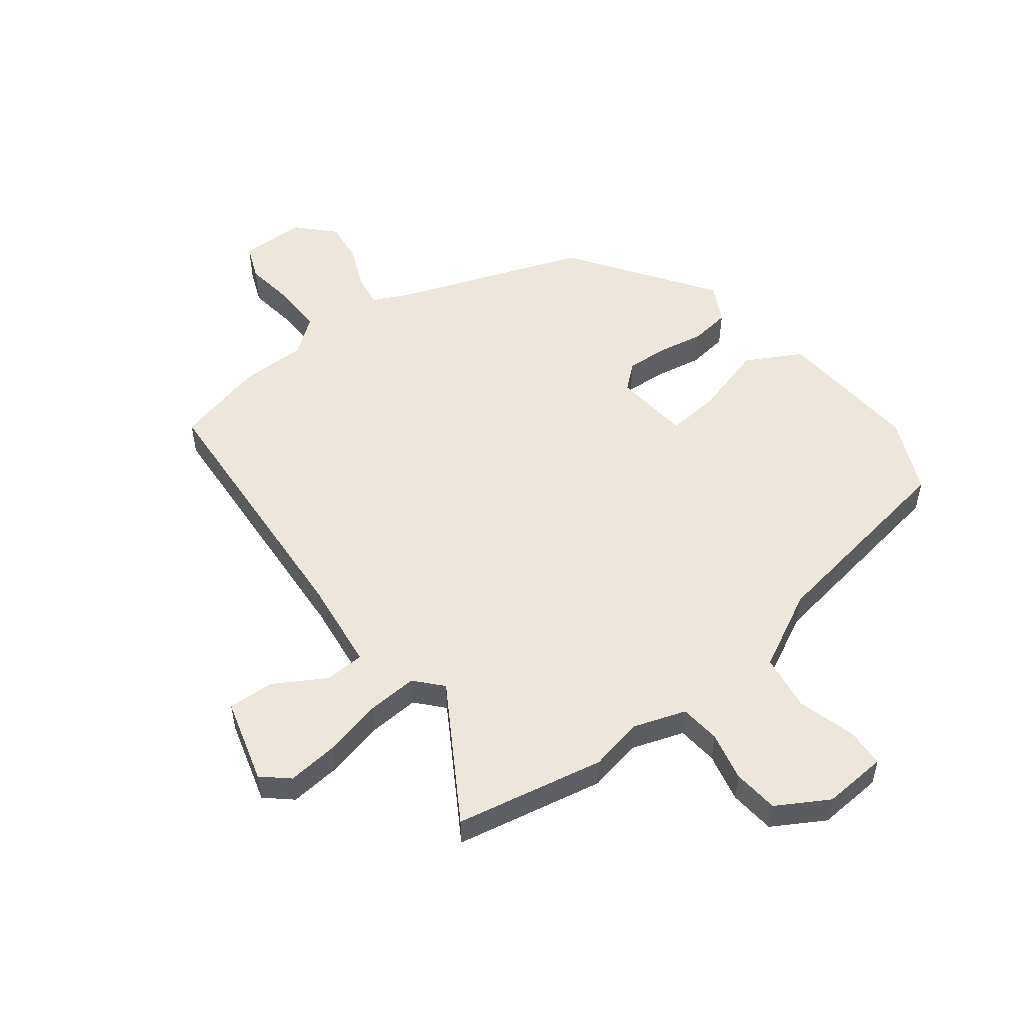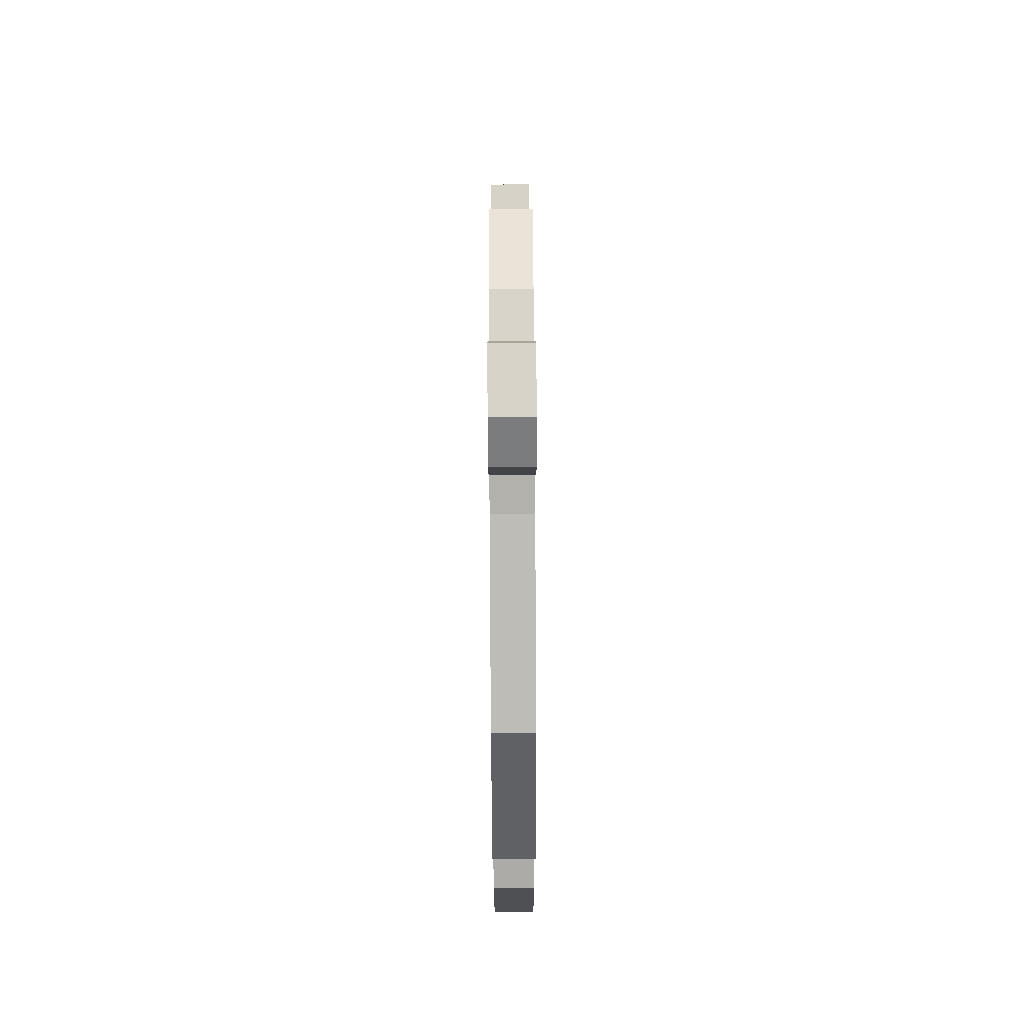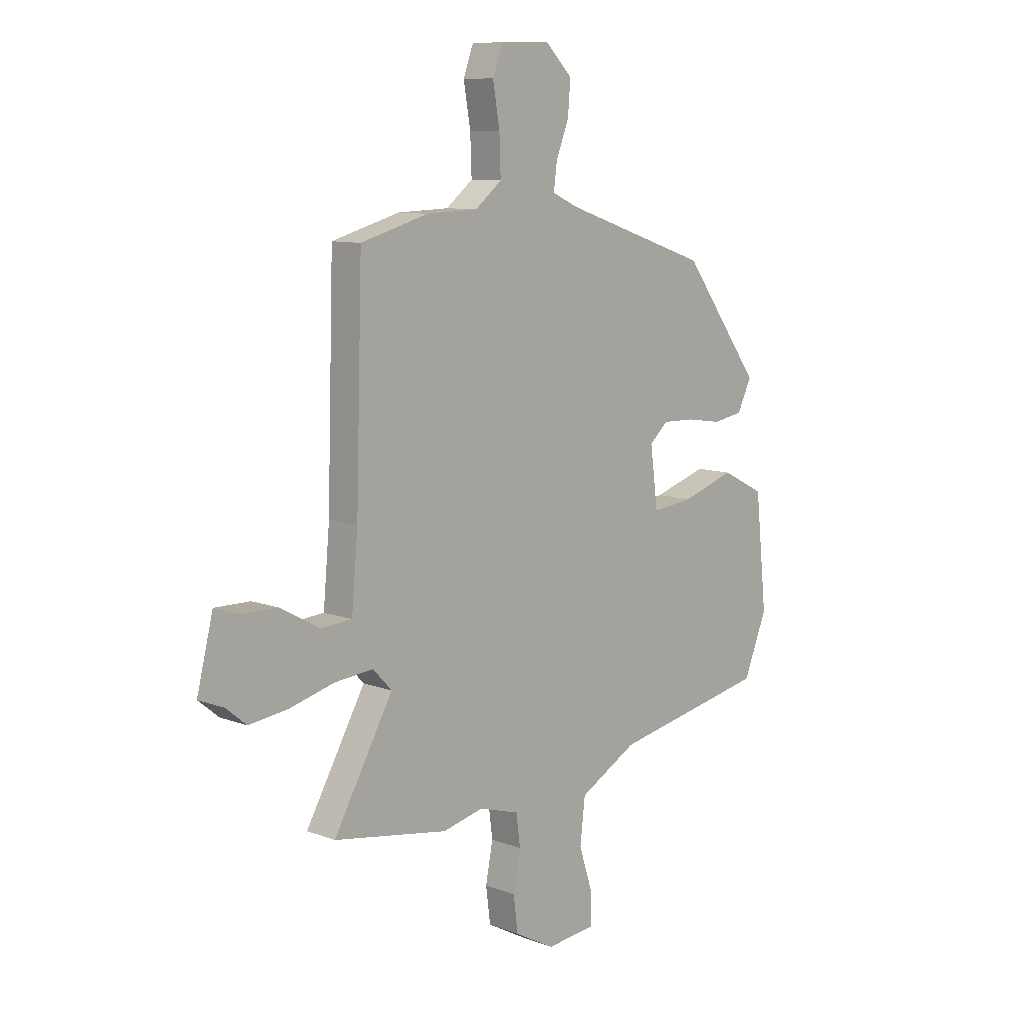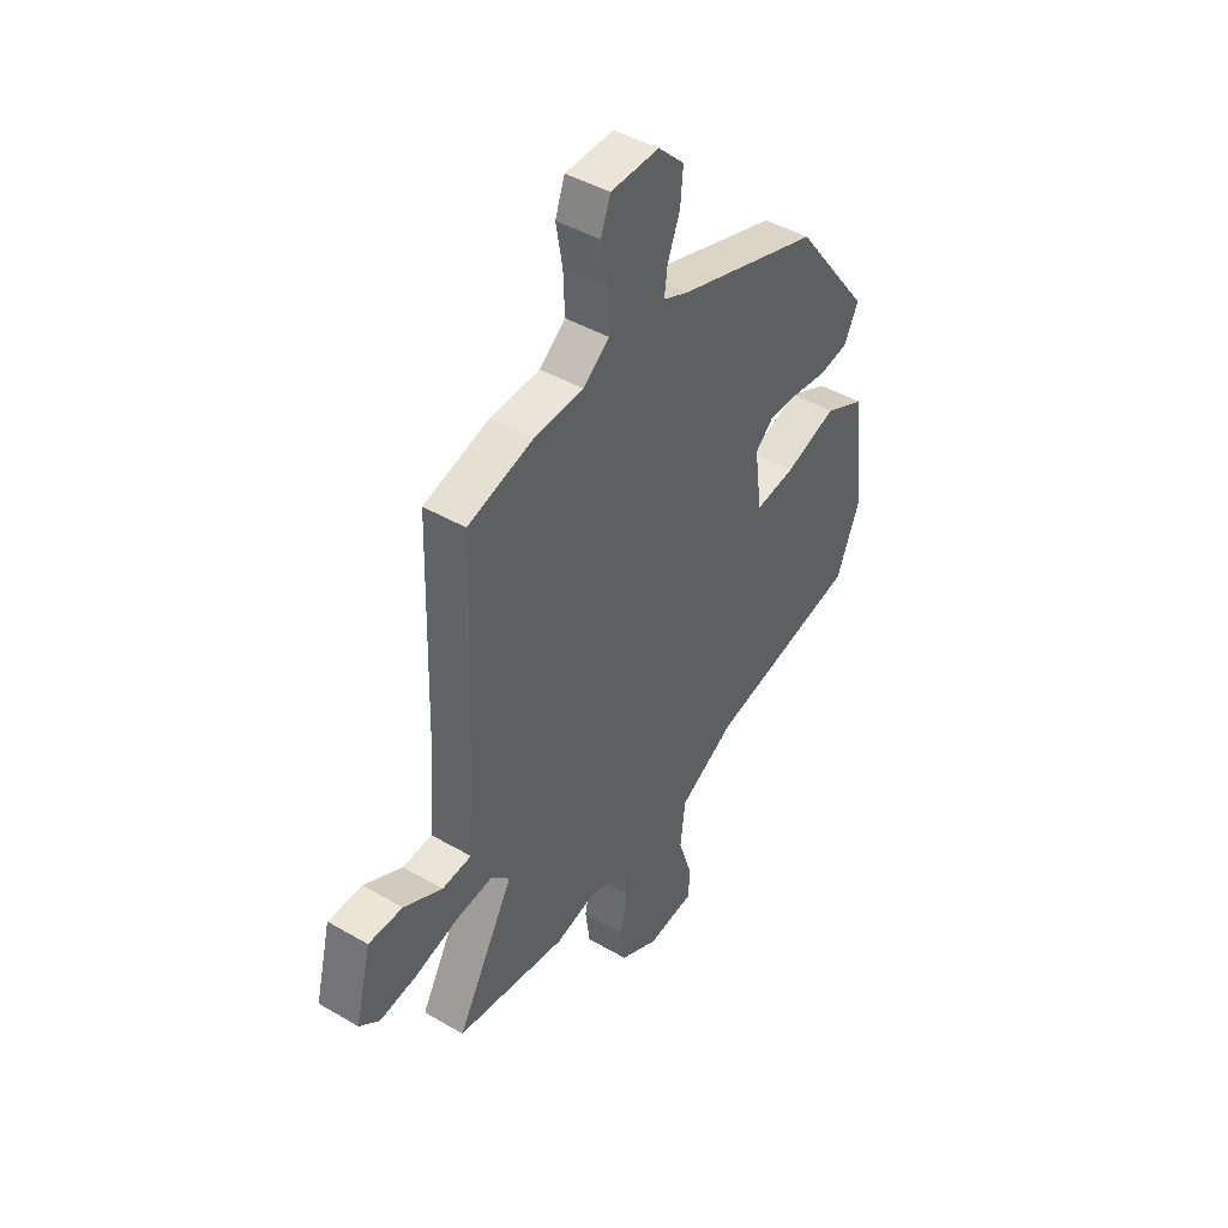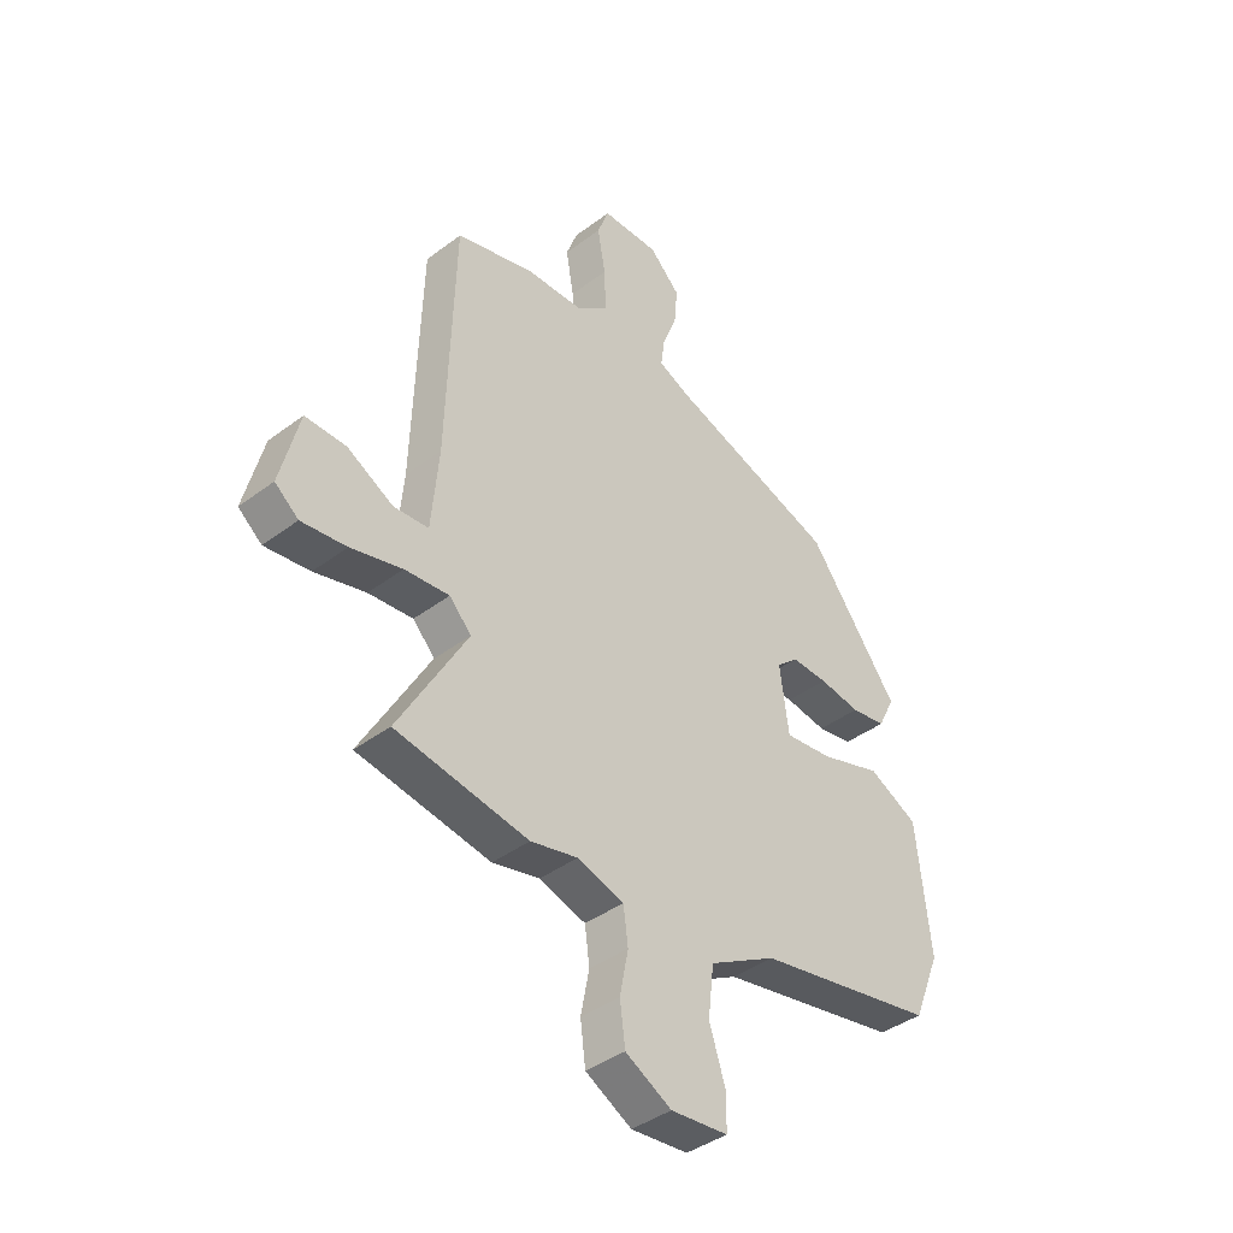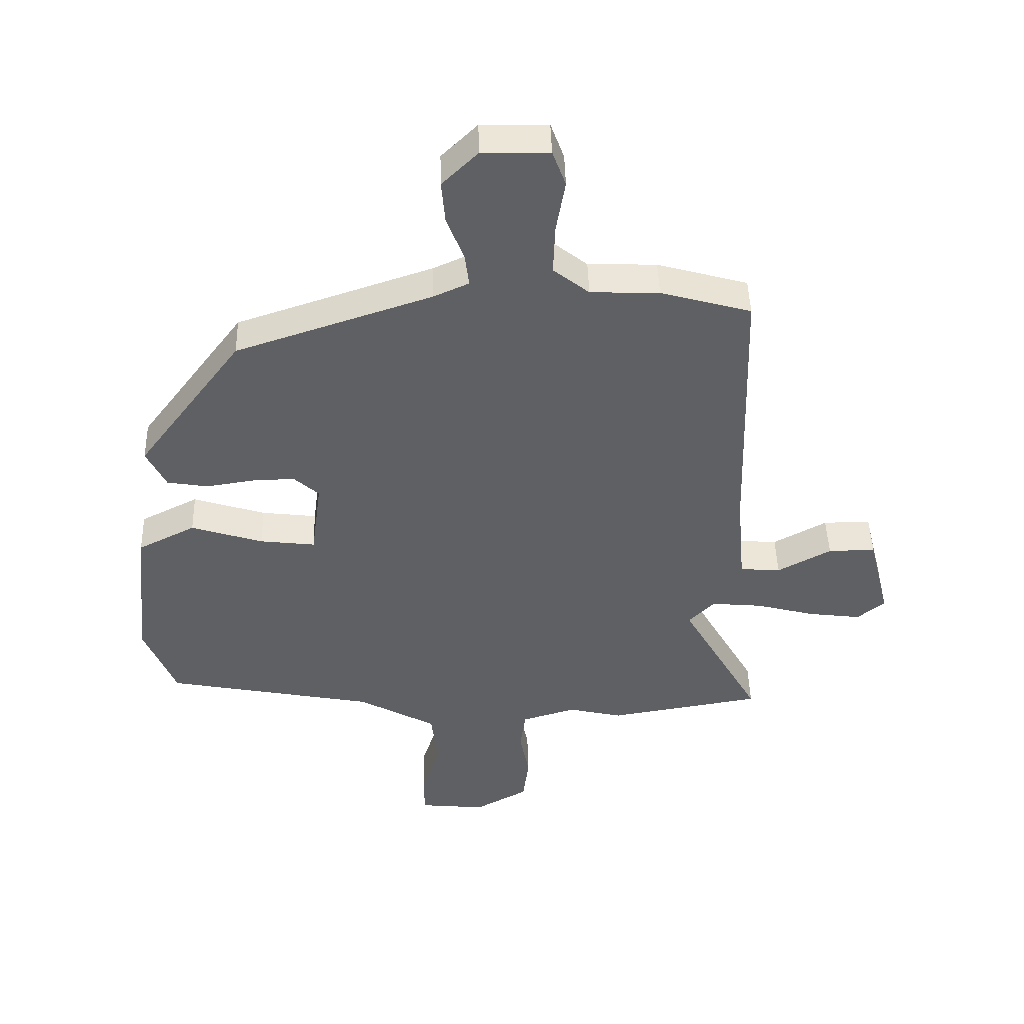
<metadata>
{"format":"obj","ext":"obj","renderer":"f3d","projection":"perspective","resolution":1024,"background":"white","views":[{"elev":52.8,"azim":144.3,"up":"+Y"},{"elev":76.9,"azim":-90.3,"up":"+Z"},{"elev":9.7,"azim":134.2,"up":"+Z"},{"elev":44.8,"azim":124.1,"up":"+Z"},{"elev":-40.6,"azim":132.6,"up":"+Z"},{"elev":45.9,"azim":-1.6,"up":"+Z"}]}
</metadata>
<code>
v -0.316 0.07 0.43
v 0.007 0.07 0.538
v 0.065 0.07 0.564
v 0.058 0.07 0.619
v 0.03 0.07 0.691
v 0.024 0.07 0.762
v 0.083 0.07 0.82
v 0.193 0.07 0.818
v 0.215 0.07 0.758
v 0.2 0.07 0.671
v 0.197 0.07 0.588
v 0.256 0.07 0.541
v 0.369 0.07 0.537
v 0.518 0.07 0.495
v 0.532 0.07 0.037
v 0.546 0.07 -0.118
v 0.613 0.07 -0.123
v 0.701 0.07 -0.075
v 0.779 0.07 -0.074
v 0.815 0.07 -0.218
v 0.77 0.07 -0.255
v 0.684 0.07 -0.244
v 0.586 0.07 -0.218
v 0.501 0.07 -0.21
v 0.459 0.07 -0.254
v 0.59 0.07 -0.485
v 0.337 0.07 -0.527
v 0.247 0.07 -0.506
v 0.158 0.07 -0.533
v 0.149 0.07 -0.601
v 0.165 0.07 -0.684
v 0.155 0.07 -0.761
v 0.067 0.07 -0.809
v -0.042 0.07 -0.798
v -0.043 0.07 -0.732
v -0.012 0.07 -0.636
v -0.023 0.07 -0.54
v -0.151 0.07 -0.469
v -0.496 0.07 -0.402
v -0.548 0.07 -0.274
v -0.522 0.07 -0.03
v -0.427 0.07 0.018
v -0.309 0.07 -0.02
v -0.218 0.07 -0.031
v -0.201 0.07 0.097
v -0.242 0.07 0.134
v -0.312 0.07 0.132
v -0.391 0.07 0.12
v -0.458 0.07 0.131
v -0.49 0.07 0.196
v -0.316 0 0.43
v 0.007 0 0.538
v 0.065 0 0.564
v 0.058 0 0.619
v 0.03 0 0.691
v 0.024 0 0.762
v 0.083 0 0.82
v 0.193 0 0.818
v 0.215 0 0.758
v 0.2 0 0.671
v 0.197 0 0.588
v 0.256 0 0.541
v 0.369 0 0.537
v 0.518 0 0.495
v 0.532 0 0.037
v 0.546 0 -0.118
v 0.613 0 -0.123
v 0.701 0 -0.075
v 0.779 0 -0.074
v 0.815 0 -0.218
v 0.77 0 -0.255
v 0.684 0 -0.244
v 0.586 0 -0.218
v 0.501 0 -0.21
v 0.459 0 -0.254
v 0.59 0 -0.485
v 0.337 0 -0.527
v 0.247 0 -0.506
v 0.158 0 -0.533
v 0.149 0 -0.601
v 0.165 0 -0.684
v 0.155 0 -0.761
v 0.067 0 -0.809
v -0.042 0 -0.798
v -0.043 0 -0.732
v -0.012 0 -0.636
v -0.023 0 -0.54
v -0.151 0 -0.469
v -0.496 0 -0.402
v -0.548 0 -0.274
v -0.522 0 -0.03
v -0.427 0 0.018
v -0.309 0 -0.02
v -0.218 0 -0.031
v -0.201 0 0.097
v -0.242 0 0.134
v -0.312 0 0.132
v -0.391 0 0.12
v -0.458 0 0.131
v -0.49 0 0.196
f 50 1 2
f 49 50 2
f 48 49 2
f 47 48 2
f 46 47 2 3
f 45 46 3
f 44 45 3
f 41 42 43
f 40 41 43
f 39 40 43
f 38 39 43
f 37 38 43 44
f 34 35 36
f 33 34 36
f 32 33 36
f 31 32 36
f 30 31 36
f 29 30 36 37
f 37 44 3
f 29 37 3
f 28 29 3
f 25 26 27 28
f 21 22 23
f 20 21 23
f 19 20 23
f 18 19 23
f 17 18 23
f 16 17 23 24
f 15 16 24 25
f 15 25 28
f 14 15 28
f 13 14 28
f 12 13 28
f 8 9 10
f 7 8 10
f 6 7 10
f 5 6 10
f 4 5 10
f 4 10 11
f 11 12 28
f 4 11 28
f 3 4 28
f 52 51 100
f 52 100 99
f 52 99 98
f 52 98 97
f 53 52 97 96
f 53 96 95
f 53 95 94
f 93 92 91
f 93 91 90
f 93 90 89
f 93 89 88
f 94 93 88 87
f 86 85 84
f 86 84 83
f 86 83 82
f 86 82 81
f 86 81 80
f 87 86 80 79
f 53 94 87
f 53 87 79
f 53 79 78
f 78 77 76 75
f 73 72 71
f 73 71 70
f 73 70 69
f 73 69 68
f 73 68 67
f 74 73 67 66
f 75 74 66 65
f 78 75 65
f 78 65 64
f 78 64 63
f 78 63 62
f 60 59 58
f 60 58 57
f 60 57 56
f 60 56 55
f 60 55 54
f 61 60 54
f 78 62 61
f 78 61 54
f 78 54 53
f 1 51 52 2
f 2 52 53 3
f 3 53 54 4
f 4 54 55 5
f 5 55 56 6
f 6 56 57 7
f 7 57 58 8
f 8 58 59 9
f 9 59 60 10
f 10 60 61 11
f 11 61 62 12
f 12 62 63 13
f 13 63 64 14
f 14 64 65 15
f 15 65 66 16
f 16 66 67 17
f 17 67 68 18
f 18 68 69 19
f 19 69 70 20
f 20 70 71 21
f 21 71 72 22
f 22 72 73 23
f 23 73 74 24
f 24 74 75 25
f 25 75 76 26
f 26 76 77 27
f 27 77 78 28
f 28 78 79 29
f 29 79 80 30
f 30 80 81 31
f 31 81 82 32
f 32 82 83 33
f 33 83 84 34
f 34 84 85 35
f 35 85 86 36
f 36 86 87 37
f 37 87 88 38
f 38 88 89 39
f 39 89 90 40
f 40 90 91 41
f 41 91 92 42
f 42 92 93 43
f 43 93 94 44
f 44 94 95 45
f 45 95 96 46
f 46 96 97 47
f 47 97 98 48
f 48 98 99 49
f 49 99 100 50
f 50 100 51 1

</code>
